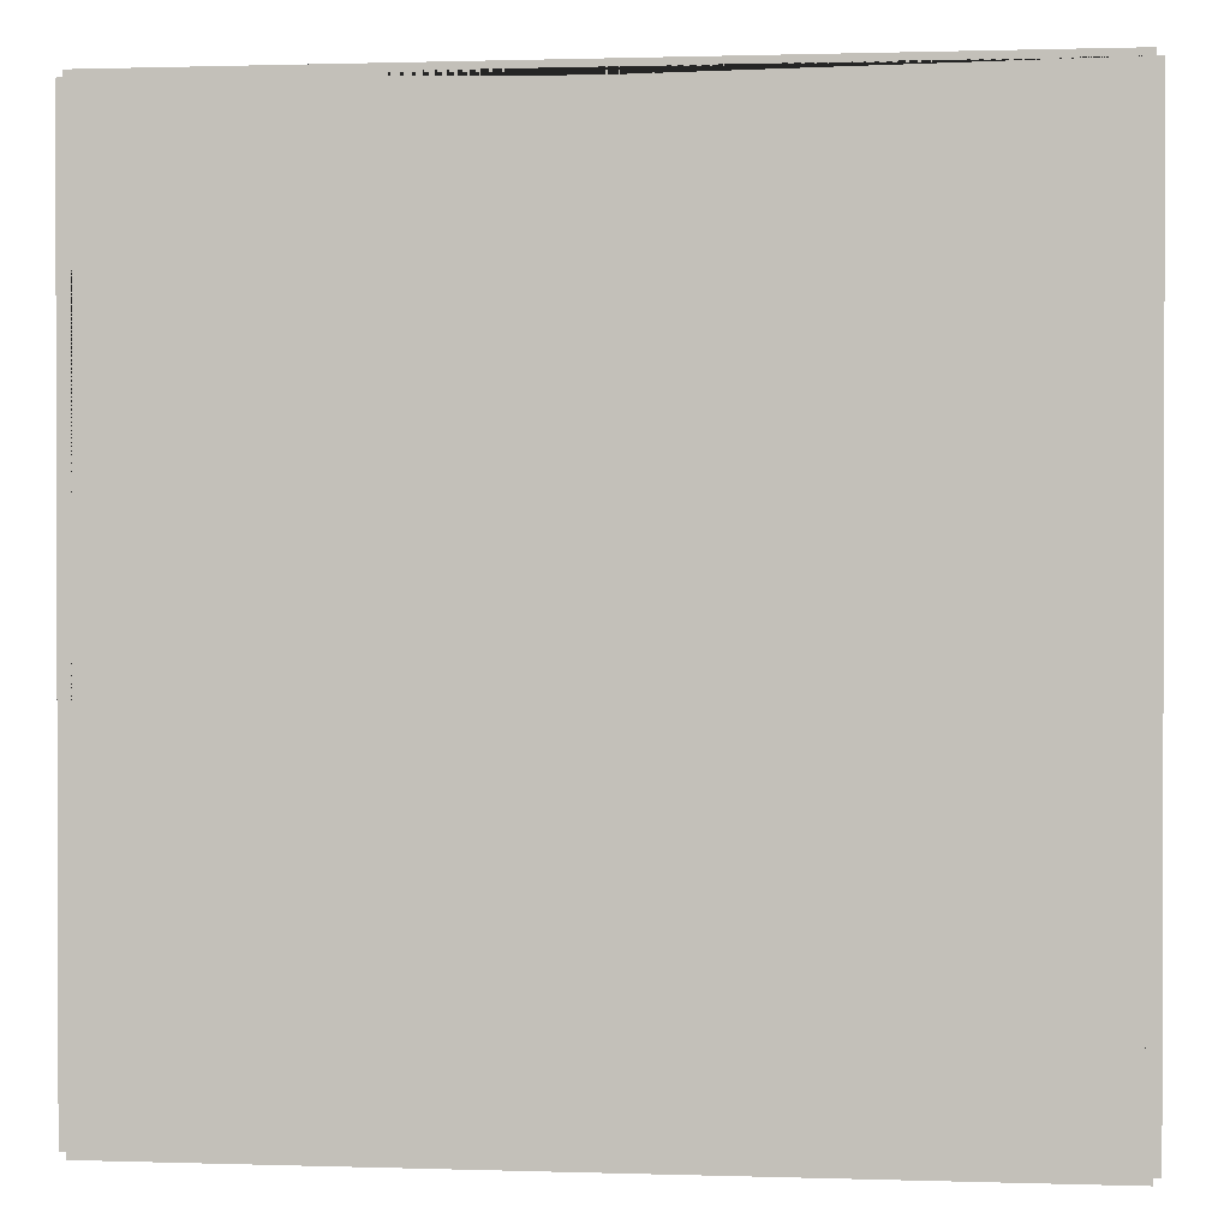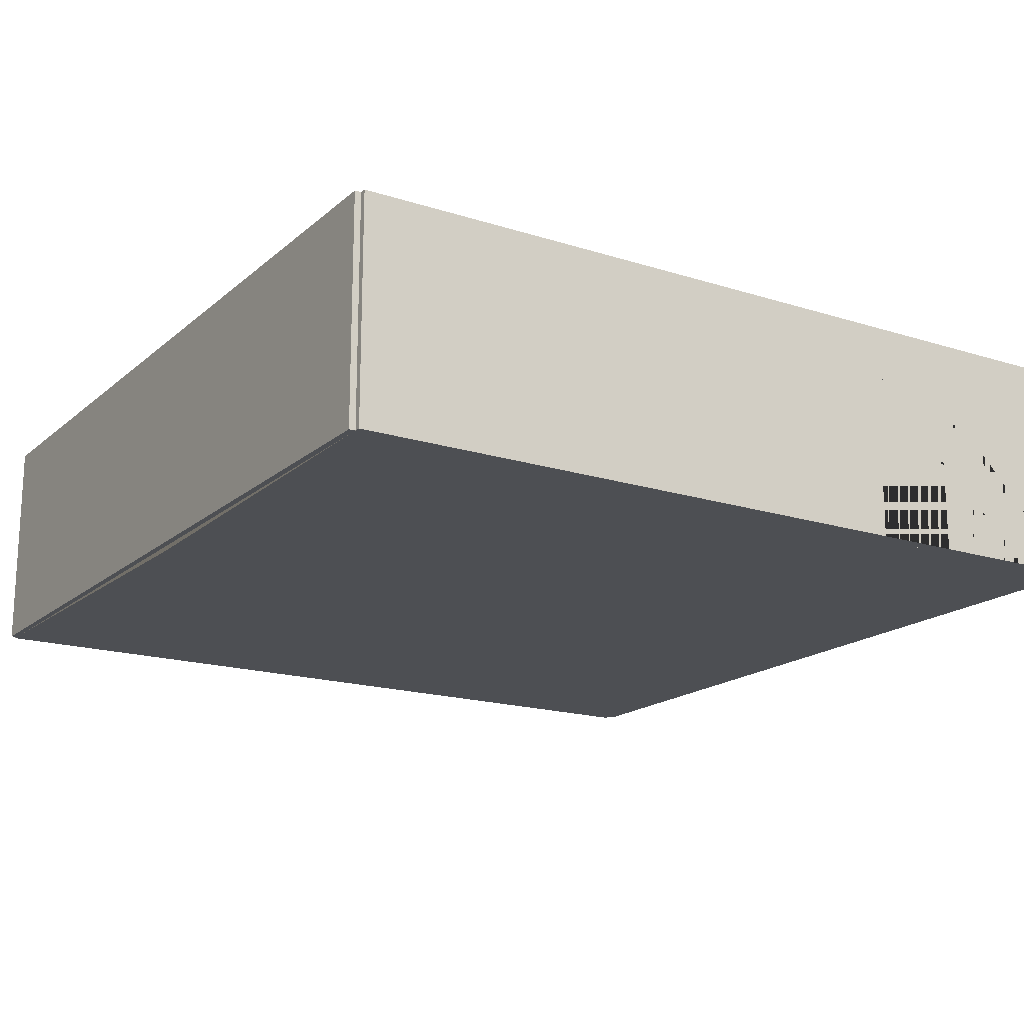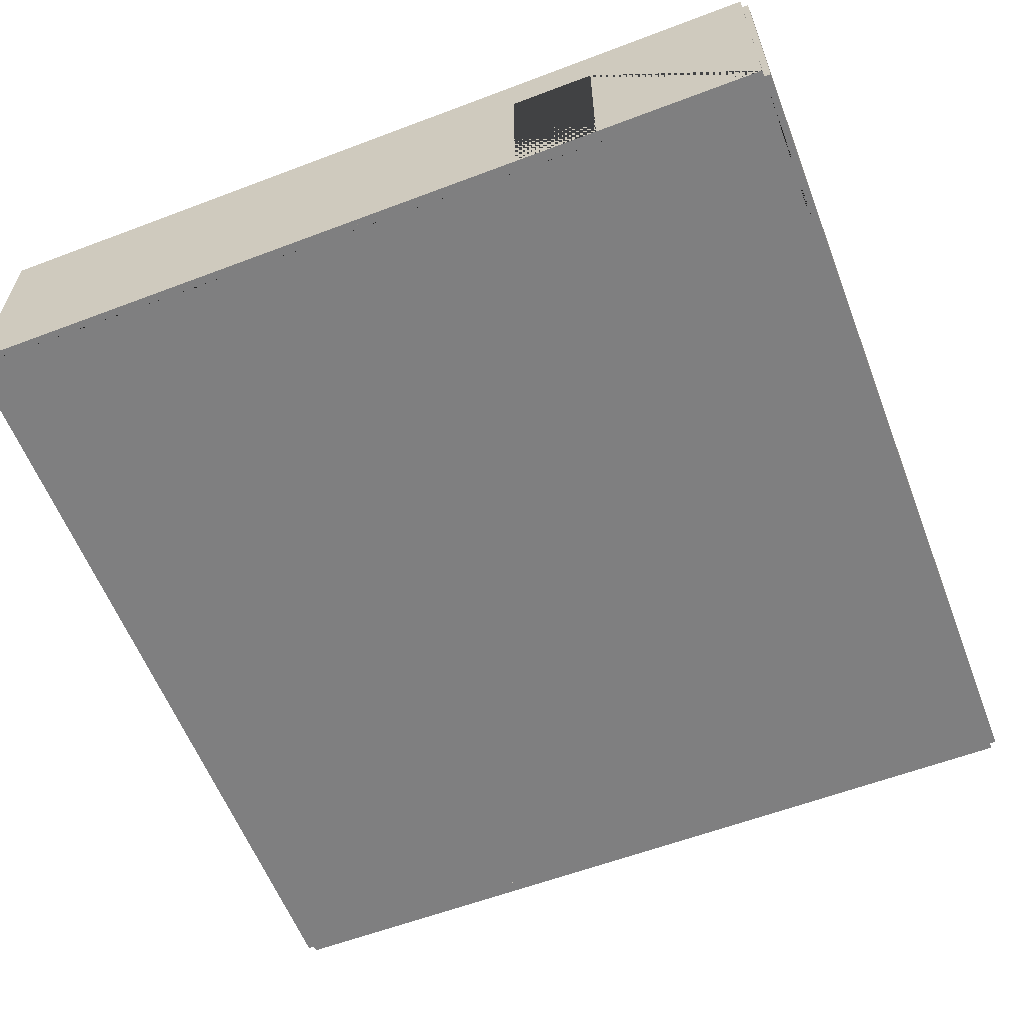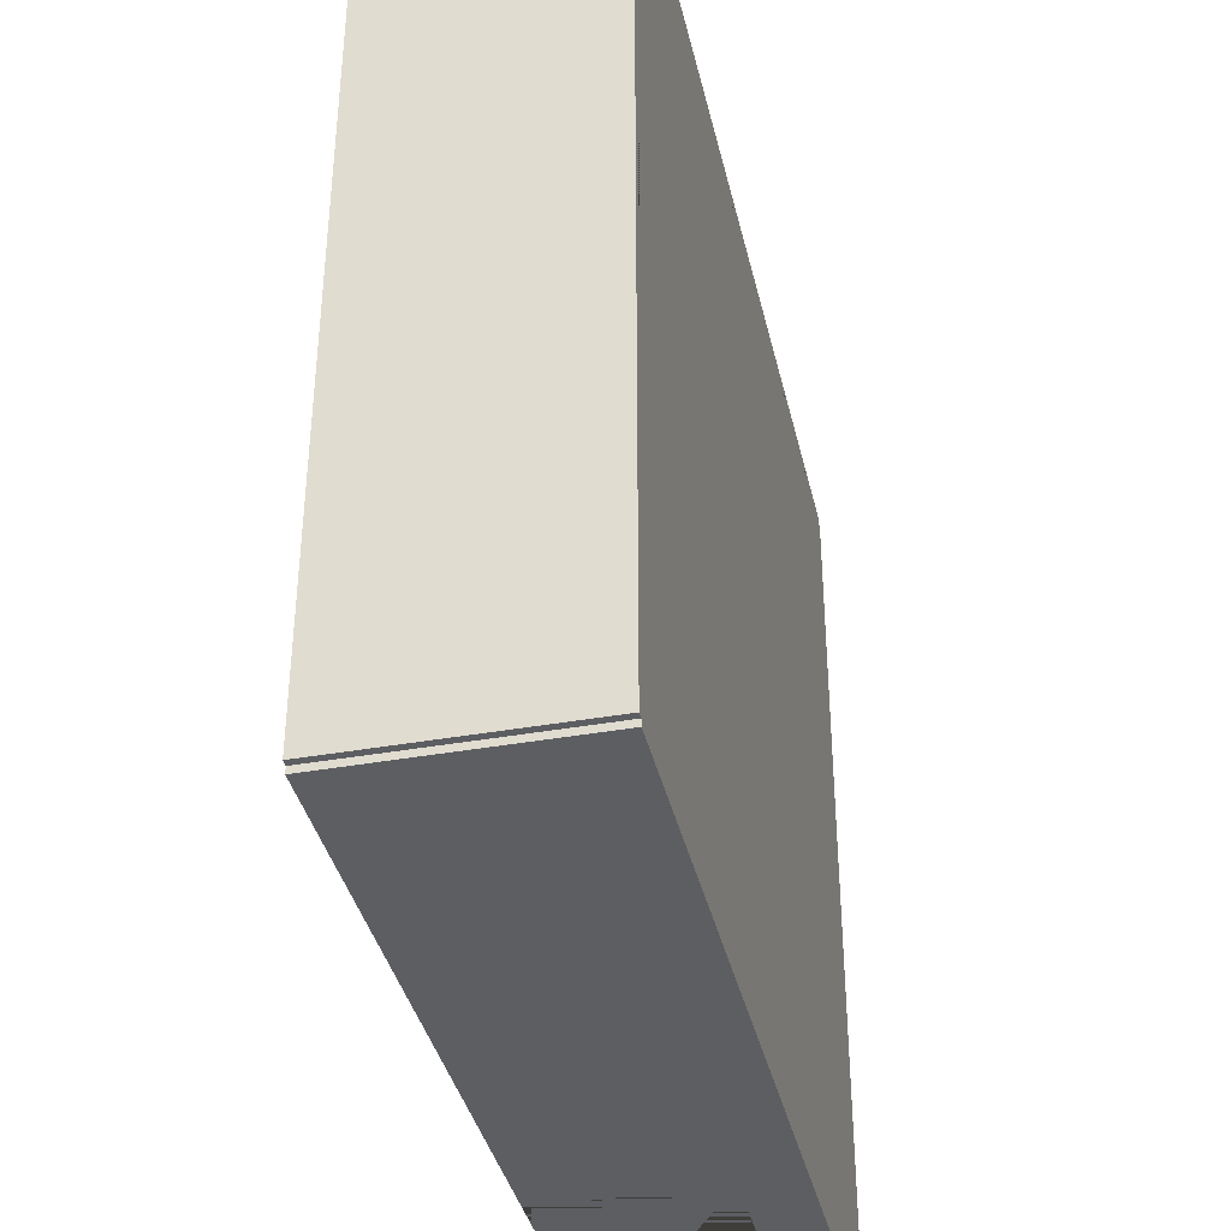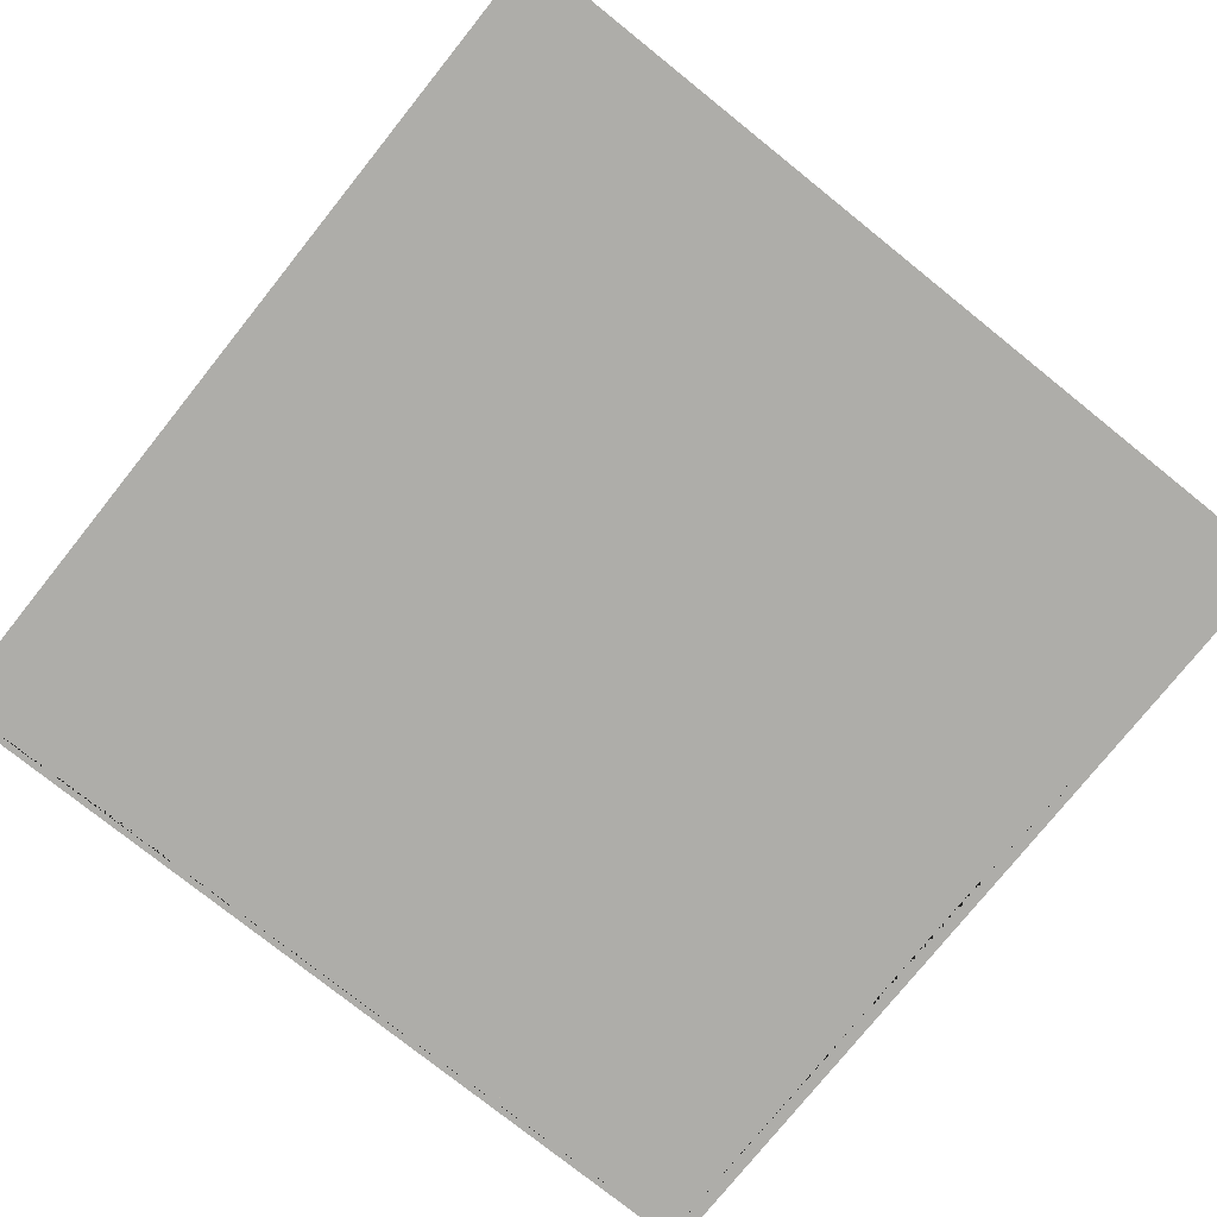
<metadata>
{"format":"obj","ext":"obj","renderer":"f3d","projection":"perspective","resolution":1024,"background":"white","views":[{"elev":0.9,"azim":-173.3,"up":"+Z"},{"elev":-17.6,"azim":147.9,"up":"+Y"},{"elev":-59.8,"azim":21.2,"up":"+Y"},{"elev":-38.2,"azim":102.8,"up":"+Z"},{"elev":-77.1,"azim":-128.7,"up":"+Y"}]}
</metadata>
<code>
o Right_Doubles_Room_1_Way_Left
v -429.9 0 -40
v -429.9 5.3 -40
v -430.2 0 -40
v -430.2 5.3 -40
v -429.9 0 -50
v -429.9 5.3 -50
v -430.2 0 -50
v -430.2 5.3 -50
v -420 0 -29.85
v -420 5.3 -29.85
v -420 0 -30.15
v -420 5.3 -30.15
v -410 0 -29.85
v -410 5.3 -29.85
v -410 0 -30.15
v -410 5.3 -30.15
v -414 0 -30.15
v -416 0 -30.15
v -416 0 -29.85
v -414 0 -29.85
v -414 3.975 -29.85
v -416 3.975 -29.85
v -416 3.975 -30.15
v -414 3.975 -30.15
v -430 0 -29.85
v -430 5.3 -29.85
v -430 0 -30.15
v -430 5.3 -30.15
v -420 0 -29.85
v -420 5.3 -29.85
v -420 0 -30.15
v -420 5.3 -30.15
v -420 0 -49.85
v -420 5.3 -49.85
v -420 0 -50.15
v -420 5.3 -50.15
v -410 0 -49.85
v -410 5.3 -49.85
v -410 0 -50.15
v -410 5.3 -50.15
v -429.9 0 -30
v -429.9 5.3 -30
v -430.2 0 -30
v -430.2 5.3 -30
v -429.9 0 -40
v -429.9 5.3 -40
v -430.2 0 -40
v -430.2 5.3 -40
v -409.9 0 -40
v -409.9 5.3 -40
v -410.2 0 -40
v -410.2 5.3 -40
v -409.9 0 -50
v -409.9 5.3 -50
v -410.2 0 -50
v -410.2 5.3 -50
v -409.9 0 -30
v -409.9 5.3 -30
v -410.2 0 -30
v -410.2 5.3 -30
v -409.9 0 -40
v -409.9 5.3 -40
v -410.2 0 -40
v -410.2 5.3 -40
v -430 0 -49.85
v -430 5.3 -49.85
v -430 0 -50.15
v -430 5.3 -50.15
v -420 0 -49.85
v -420 5.3 -49.85
v -420 0 -50.15
v -420 5.3 -50.15
v -424 0 -50.15
v -426 0 -50.15
v -426 0 -49.85
v -424 0 -49.85
v -424 3.975 -49.85
v -426 3.975 -49.85
v -426 3.975 -50.15
v -424 3.975 -50.15
f 8 4 2 6
f 3 7 5 1
f 6 2 1 5
f 7 8 6 5
f 4 8 7 3
f 1 2 4 3
f 11 18 19 9
f 16 12 10 14
f 17 15 13 20
f 18 17 20 19
f 13 14 10 9 19 22 21 20
f 11 12 16 15 17 24 23 18
f 18 23 22 19
f 17 20 21 24
f 15 16 14 13
f 9 10 12 11
f 23 24 21 22
f 32 28 26 30
f 27 31 29 25
f 30 26 25 29
f 31 32 30 29
f 28 32 31 27
f 25 26 28 27
f 40 36 34 38
f 35 39 37 33
f 38 34 33 37
f 39 40 38 37
f 36 40 39 35
f 33 34 36 35
f 48 44 42 46
f 43 47 45 41
f 46 42 41 45
f 47 48 46 45
f 44 48 47 43
f 41 42 44 43
f 56 52 50 54
f 51 55 53 49
f 54 50 49 53
f 55 56 54 53
f 52 56 55 51
f 49 50 52 51
f 64 60 58 62
f 59 63 61 57
f 62 58 57 61
f 63 64 62 61
f 60 64 63 59
f 57 58 60 59
f 67 74 75 65
f 72 68 66 70
f 73 71 69 76
f 74 73 76 75
f 69 70 66 65 75 78 77 76
f 67 68 72 71 73 80 79 74
f 74 79 78 75
f 73 76 77 80
f 71 72 70 69
f 65 66 68 67
f 79 80 77 78
f 60 16 64 52 38 56 70 34 6 66 46 2 28 42 32 12
f 15 59 17 18 11 31 41 27 1 45 65 5 75 76 33 69 55 37 63 51
l 2 12
l 6 16
l 1 11
l 5 15

</code>
